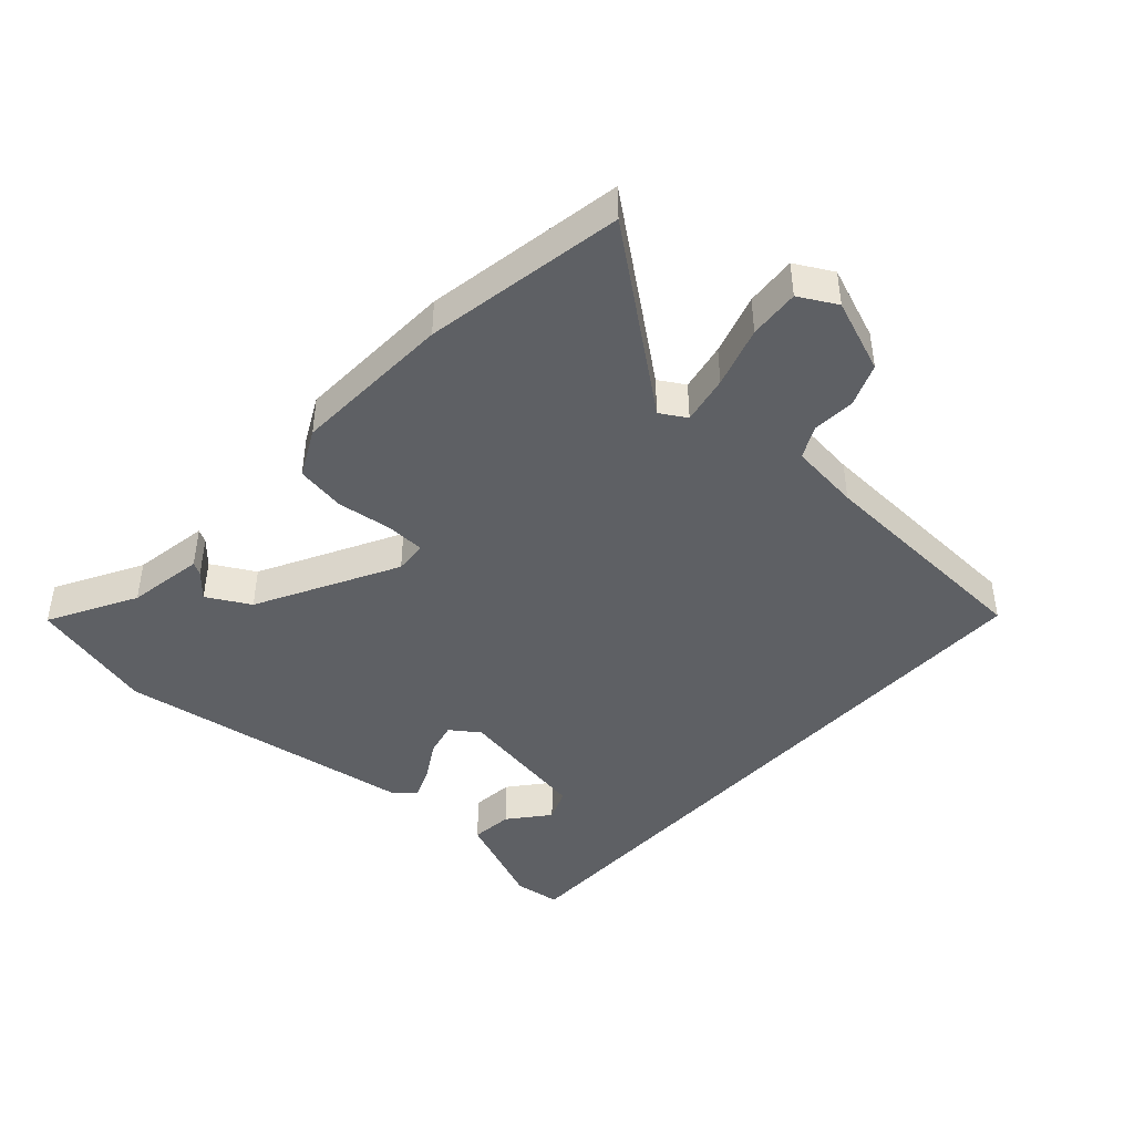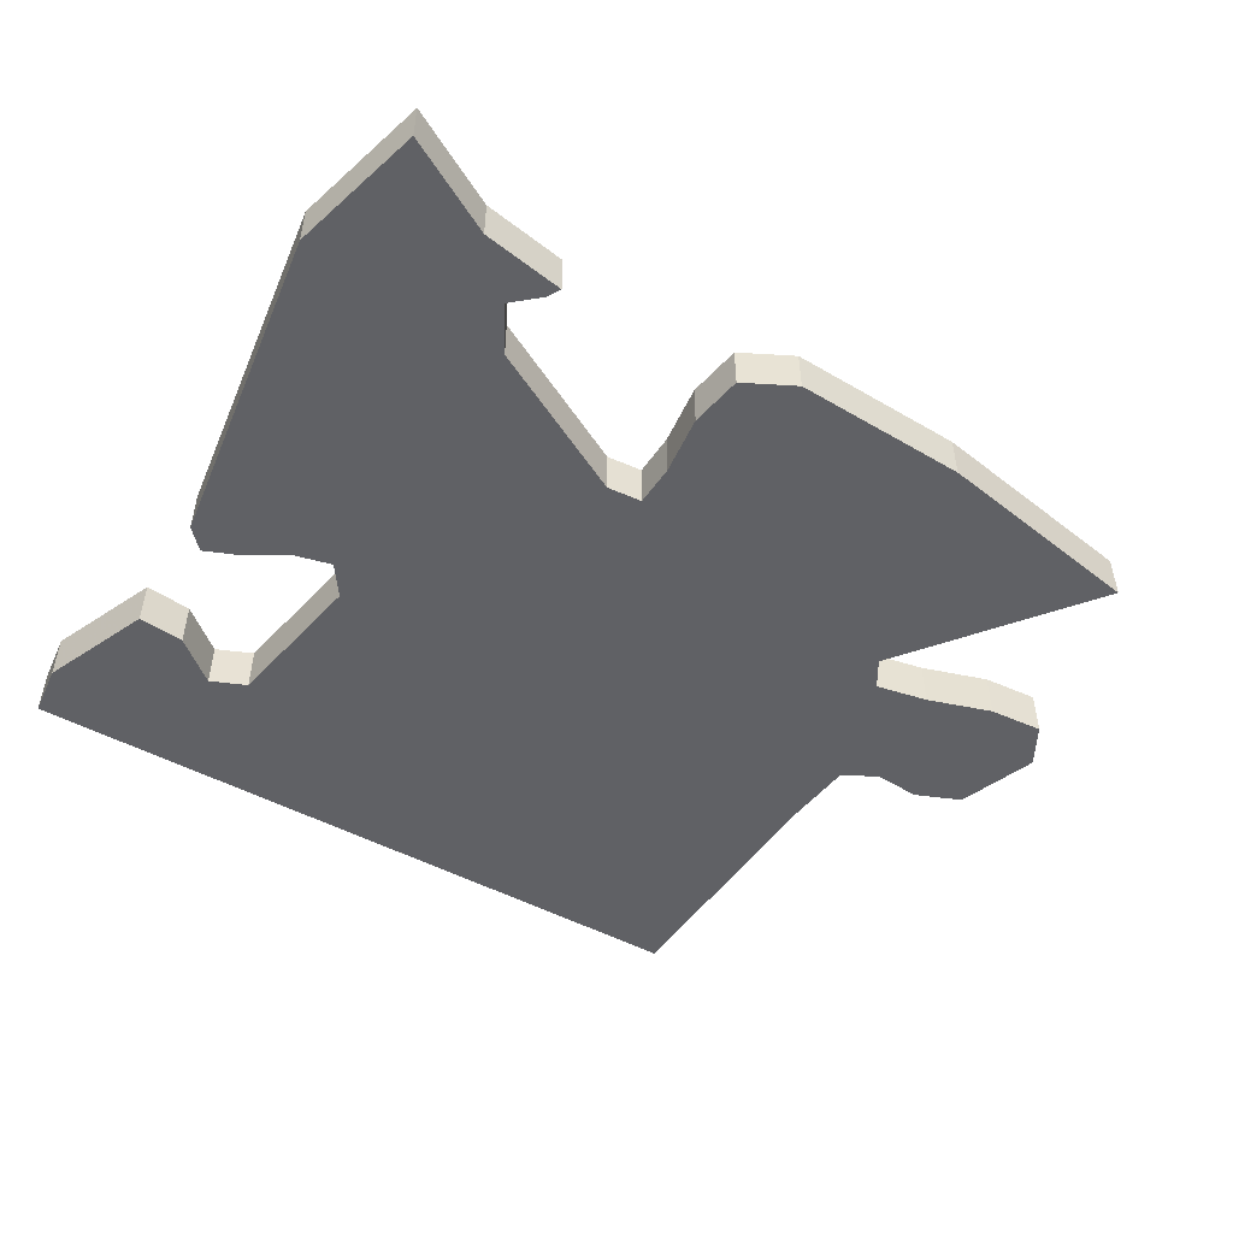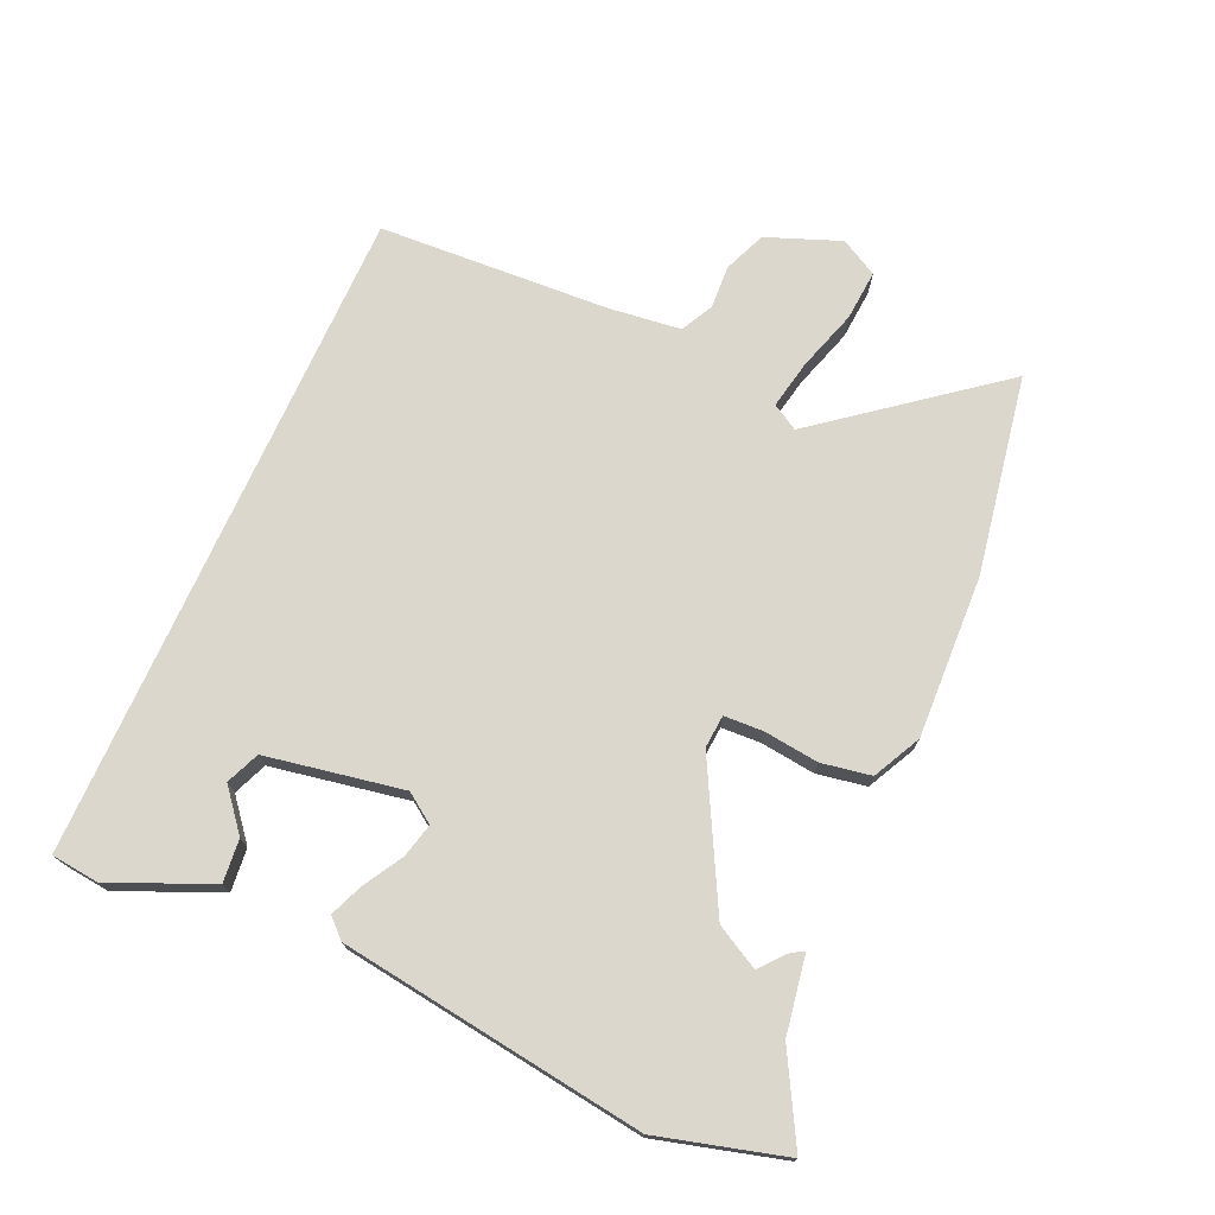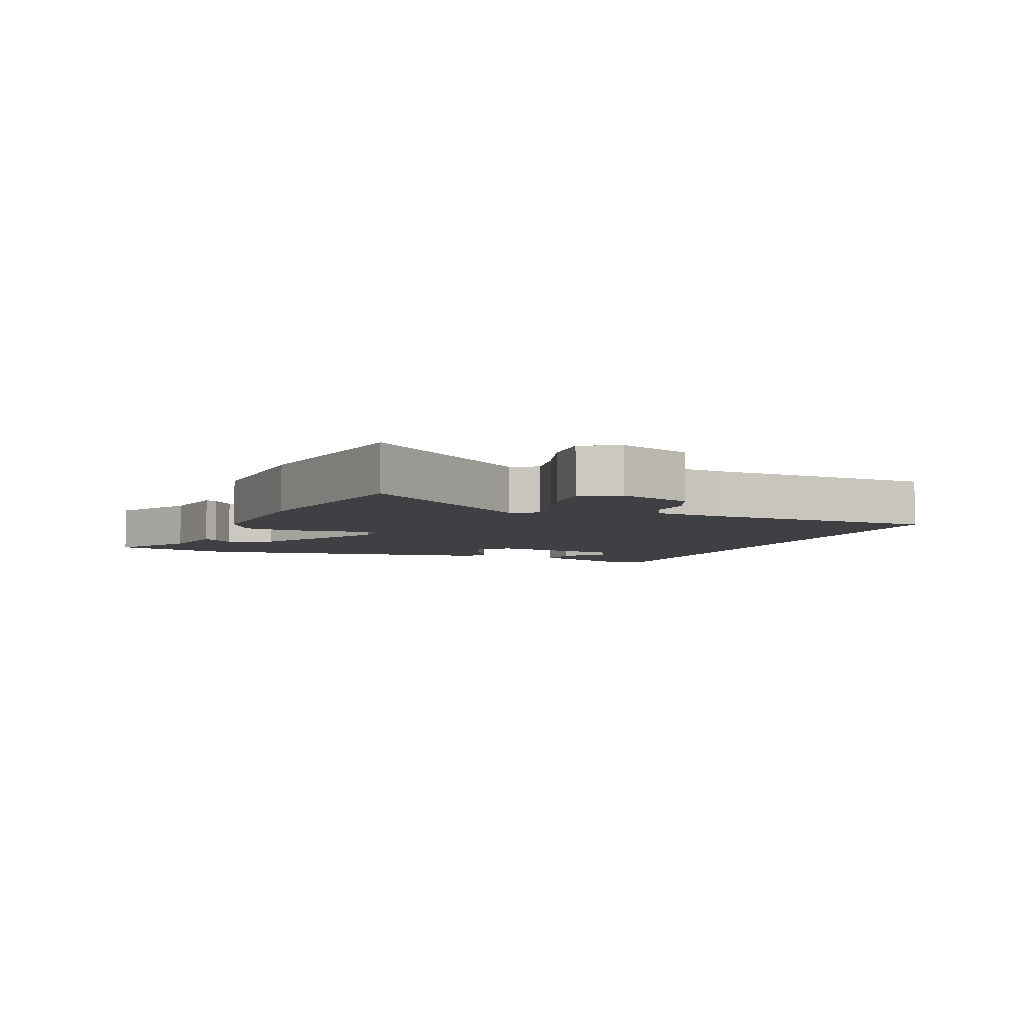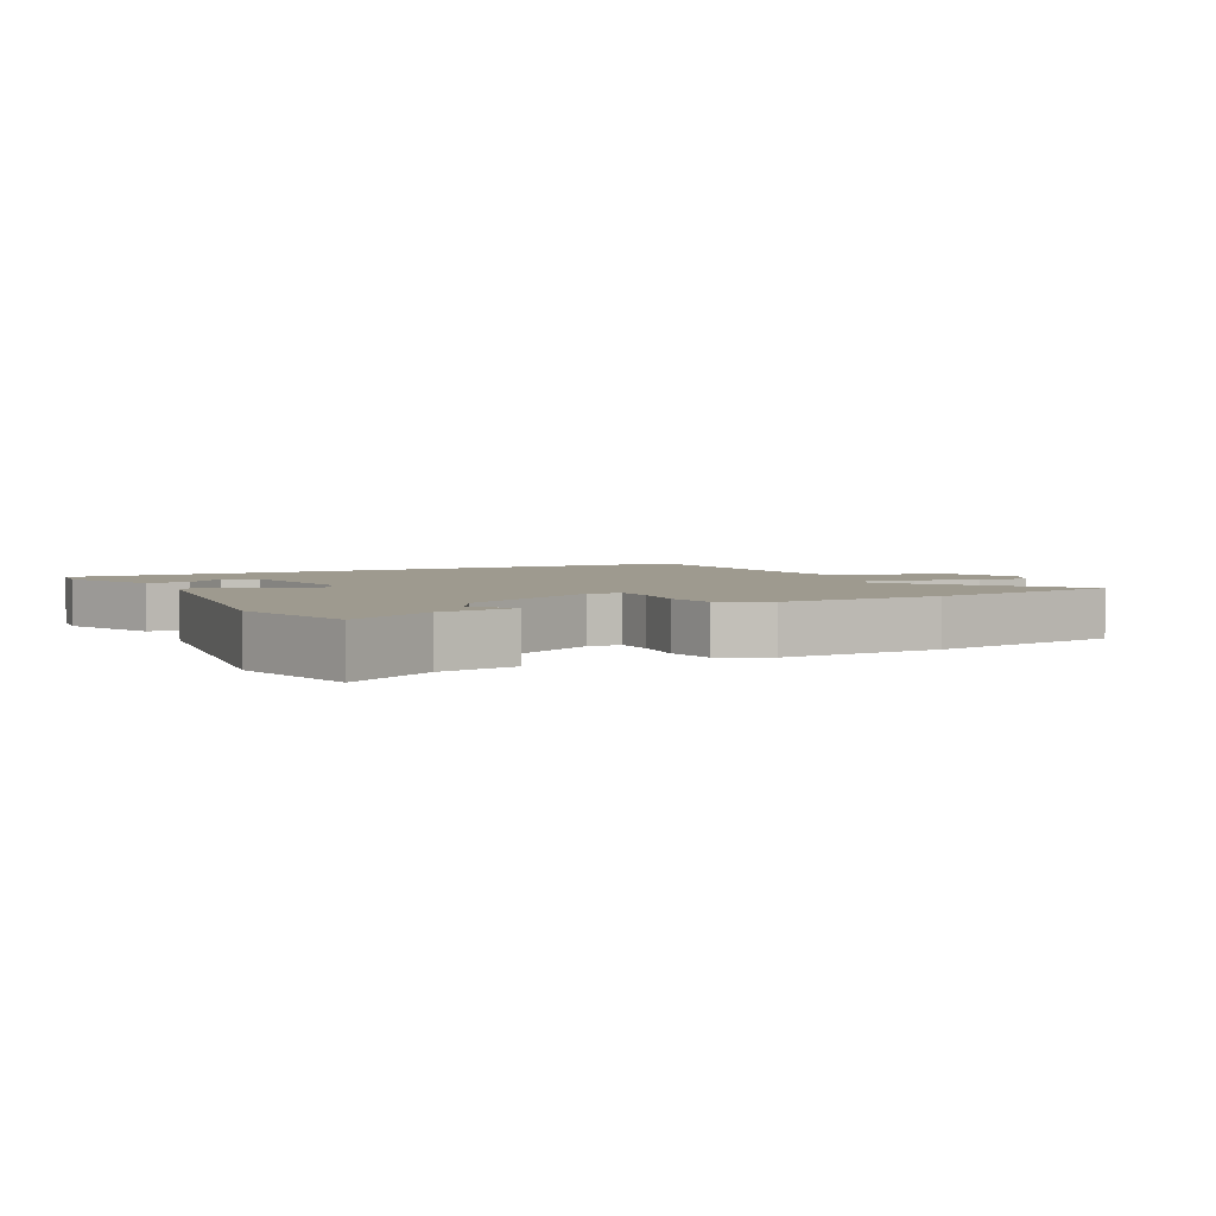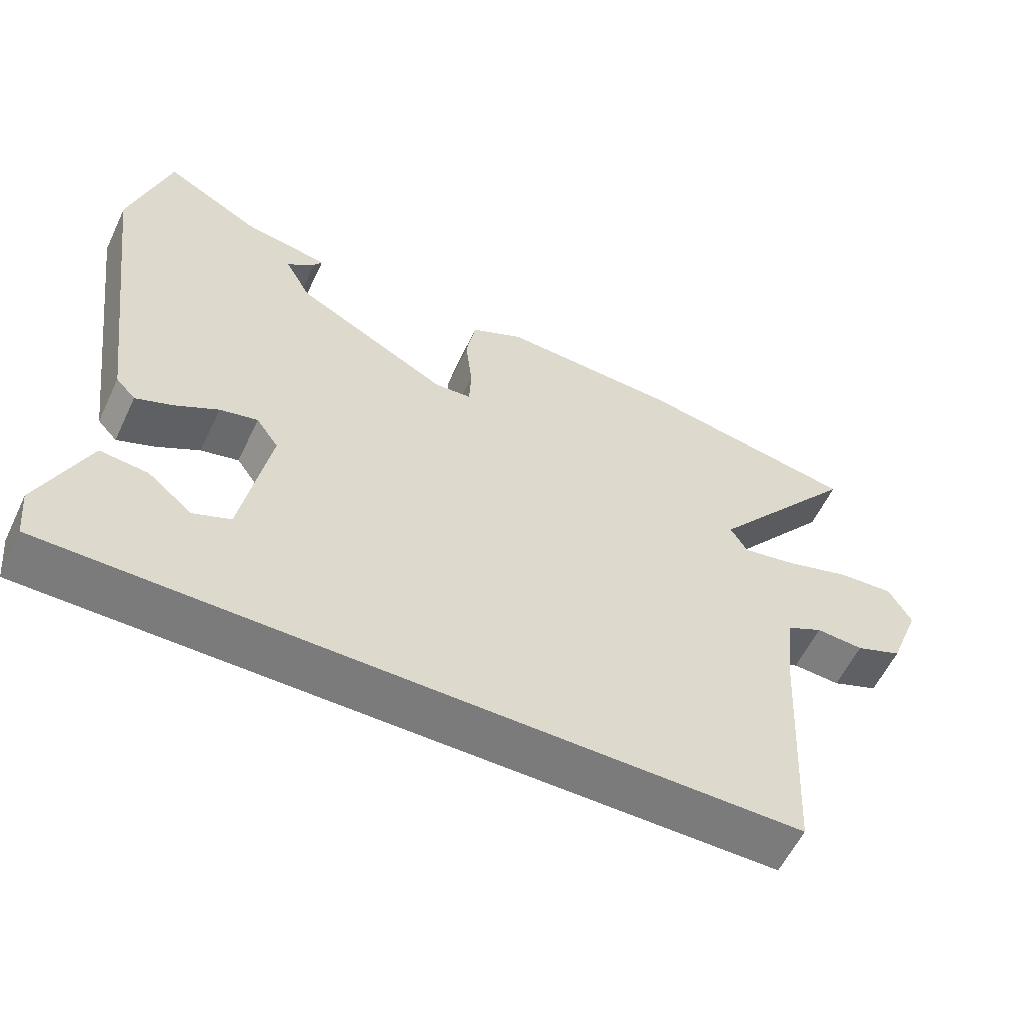
<metadata>
{"format":"obj","ext":"obj","renderer":"f3d","projection":"perspective","resolution":1024,"background":"white","views":[{"elev":-43.1,"azim":48.2,"up":"+Y"},{"elev":-50.0,"azim":-30.4,"up":"+Y"},{"elev":73.3,"azim":-65.8,"up":"+Y"},{"elev":-5.1,"azim":68.5,"up":"+Y"},{"elev":3.6,"azim":-26.8,"up":"+Y"},{"elev":-58.5,"azim":-25.4,"up":"+Z"}]}
</metadata>
<code>
v -0.528 0.07 0.4
v -0.473 0.07 0.599
v -0.336 0.07 0.523
v -0.214 0.07 0.502
v -0.226 0.07 0.482
v -0.266 0.07 0.448
v -0.229 0.07 0.38
v -0.009 0.07 0.263
v 0.043 0.07 0.267
v 0.046 0.07 0.329
v 0.036 0.07 0.416
v 0.05 0.07 0.494
v 0.126 0.07 0.532
v 0.382 0.07 0.521
v 0.696 0.07 0.465
v 0.481 0.07 0.192
v 0.505 0.07 0.151
v 0.582 0.07 0.166
v 0.678 0.07 0.196
v 0.758 0.07 0.202
v 0.79 0.07 0.143
v 0.745 0.07 0.027
v 0.678 0.07 0
v 0.61 0.07 0.004
v 0.559 0.07 -0.022
v 0.545 0.07 -0.134
v 0.524 0.07 -0.5
v -0.519 0.07 -0.5
v -0.527 0.07 -0.425
v -0.459 0.07 -0.267
v -0.391 0.07 -0.274
v -0.328 0.07 -0.326
v -0.275 0.07 -0.304
v -0.235 0.07 -0.088
v -0.267 0.07 -0.042
v -0.321 0.07 -0.055
v -0.383 0.07 -0.091
v -0.435 0.07 -0.112
v -0.463 0.07 -0.082
v -0.528 0 0.4
v -0.473 0 0.599
v -0.336 0 0.523
v -0.214 0 0.502
v -0.226 0 0.482
v -0.266 0 0.448
v -0.229 0 0.38
v -0.009 0 0.263
v 0.043 0 0.267
v 0.046 0 0.329
v 0.036 0 0.416
v 0.05 0 0.494
v 0.126 0 0.532
v 0.382 0 0.521
v 0.696 0 0.465
v 0.481 0 0.192
v 0.505 0 0.151
v 0.582 0 0.166
v 0.678 0 0.196
v 0.758 0 0.202
v 0.79 0 0.143
v 0.745 0 0.027
v 0.678 0 0
v 0.61 0 0.004
v 0.559 0 -0.022
v 0.545 0 -0.134
v 0.524 0 -0.5
v -0.519 0 -0.5
v -0.527 0 -0.425
v -0.459 0 -0.267
v -0.391 0 -0.274
v -0.328 0 -0.326
v -0.275 0 -0.304
v -0.235 0 -0.088
v -0.267 0 -0.042
v -0.321 0 -0.055
v -0.383 0 -0.091
v -0.435 0 -0.112
v -0.463 0 -0.082
f 36 37 38 39
f 35 36 39 1
f 34 35 1 2
f 29 30 31 32
f 29 32 33
f 26 27 28 29
f 25 26 29 33
f 24 25 33 34
f 22 23 24
f 18 19 20 21
f 17 18 21 22
f 13 14 15 16
f 13 16 17
f 10 11 12 13
f 9 10 13 17
f 8 9 17 22
f 3 4 5 6
f 3 6 7
f 2 3 7
f 34 2 7
f 8 22 24 34
f 7 8 34
f 78 77 76 75
f 40 78 75 74
f 41 40 74 73
f 71 70 69 68
f 72 71 68
f 68 67 66 65
f 72 68 65 64
f 73 72 64 63
f 63 62 61
f 60 59 58 57
f 61 60 57 56
f 55 54 53 52
f 56 55 52
f 52 51 50 49
f 56 52 49 48
f 61 56 48 47
f 45 44 43 42
f 46 45 42
f 46 42 41
f 46 41 73
f 73 63 61 47
f 73 47 46
f 1 40 41 2
f 2 41 42 3
f 3 42 43 4
f 4 43 44 5
f 5 44 45 6
f 6 45 46 7
f 7 46 47 8
f 8 47 48 9
f 9 48 49 10
f 10 49 50 11
f 11 50 51 12
f 12 51 52 13
f 13 52 53 14
f 14 53 54 15
f 15 54 55 16
f 16 55 56 17
f 17 56 57 18
f 18 57 58 19
f 19 58 59 20
f 20 59 60 21
f 21 60 61 22
f 22 61 62 23
f 23 62 63 24
f 24 63 64 25
f 25 64 65 26
f 26 65 66 27
f 27 66 67 28
f 28 67 68 29
f 29 68 69 30
f 30 69 70 31
f 31 70 71 32
f 32 71 72 33
f 33 72 73 34
f 34 73 74 35
f 35 74 75 36
f 36 75 76 37
f 37 76 77 38
f 38 77 78 39
f 39 78 40 1

</code>
